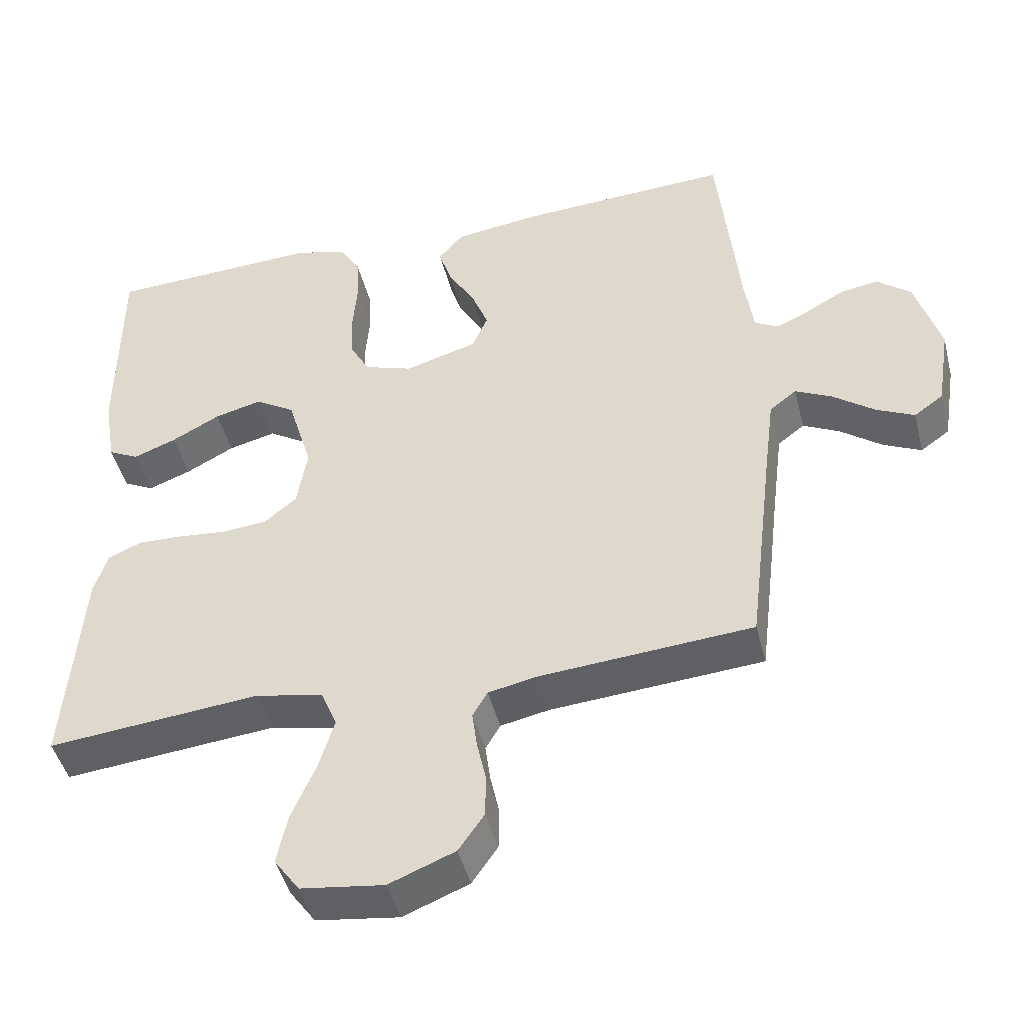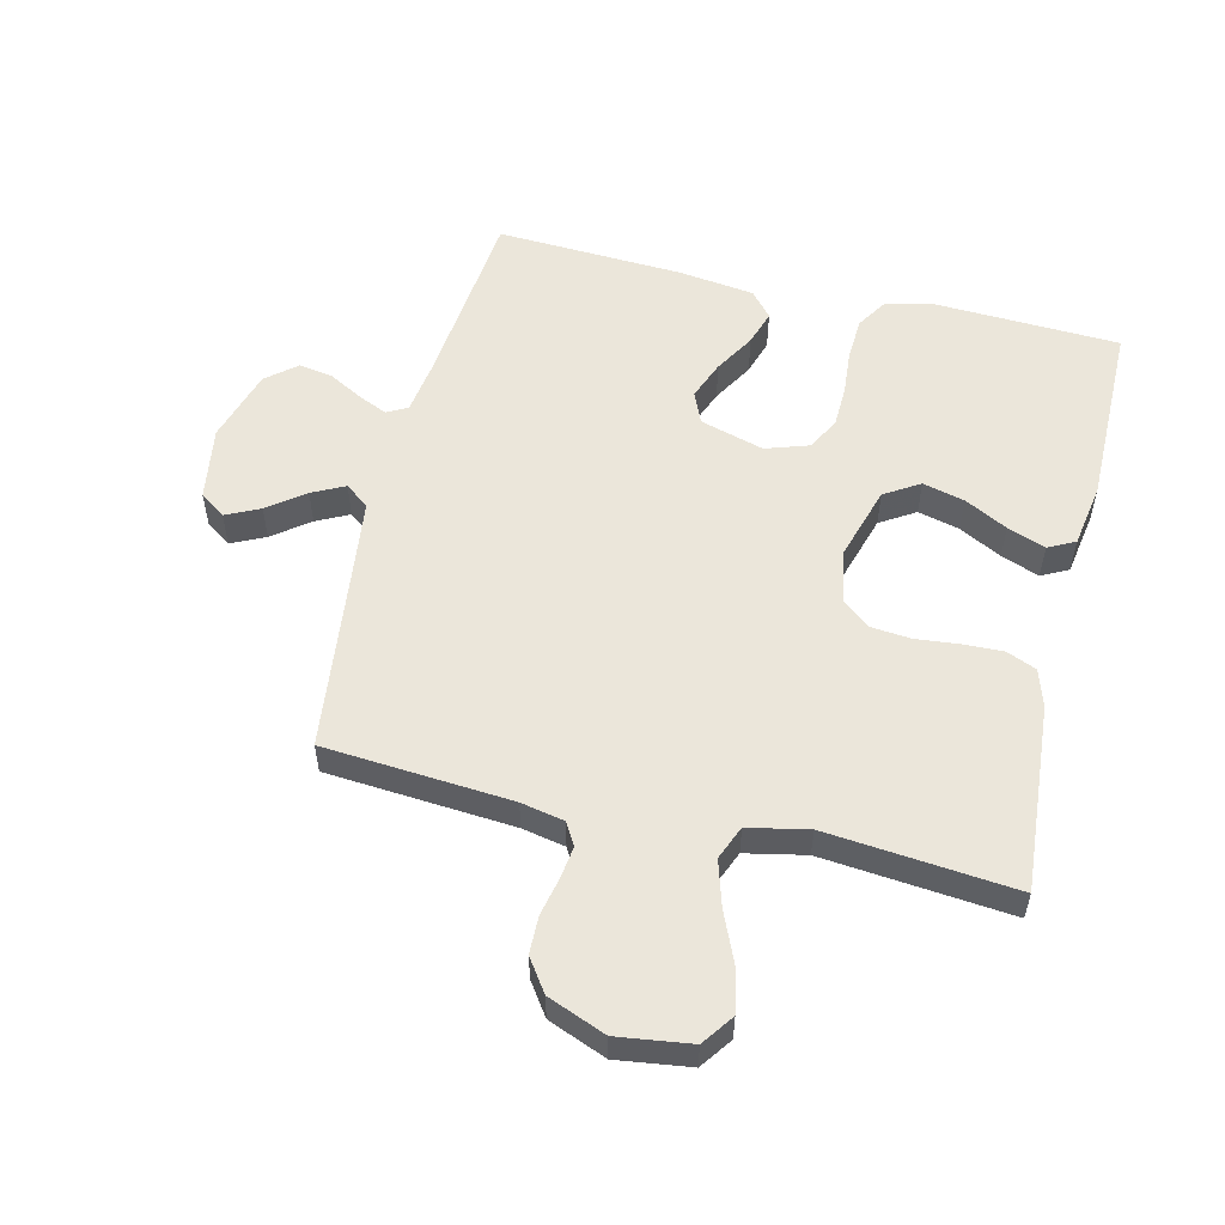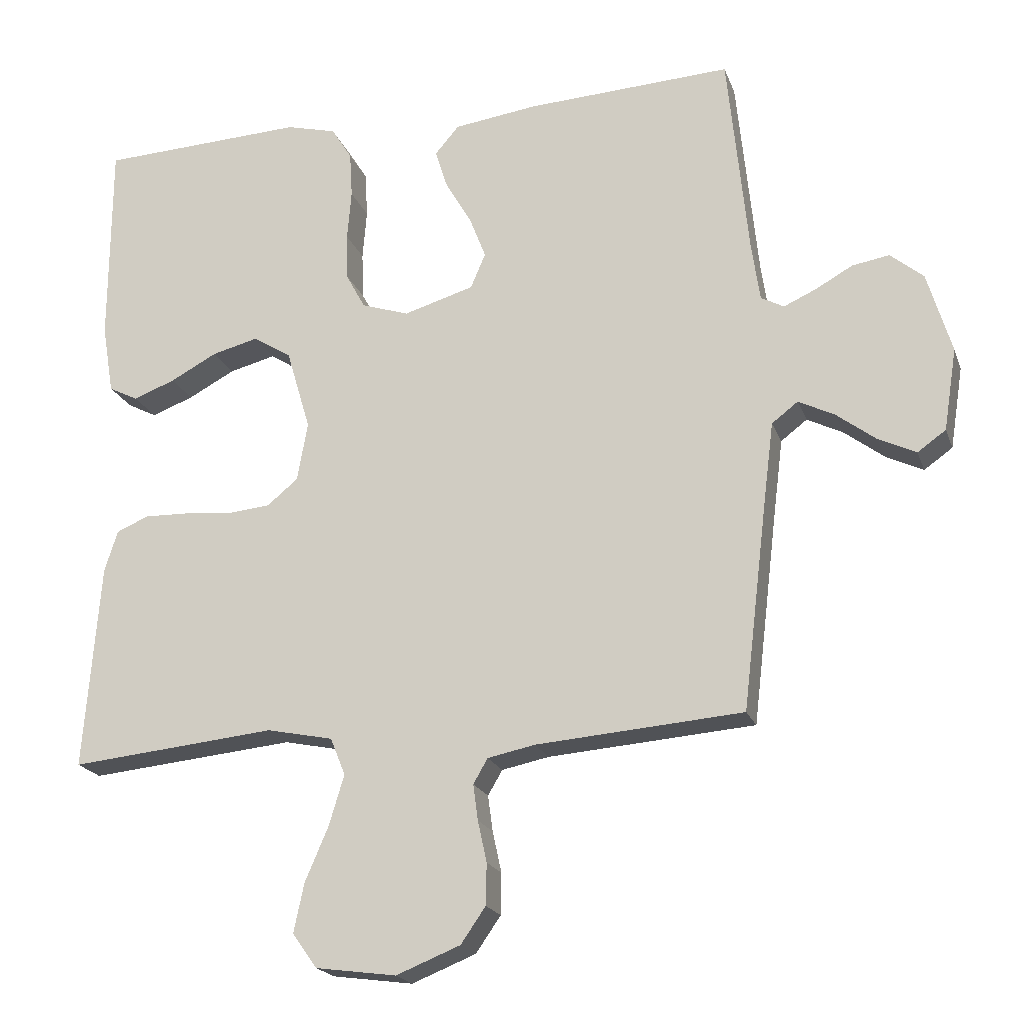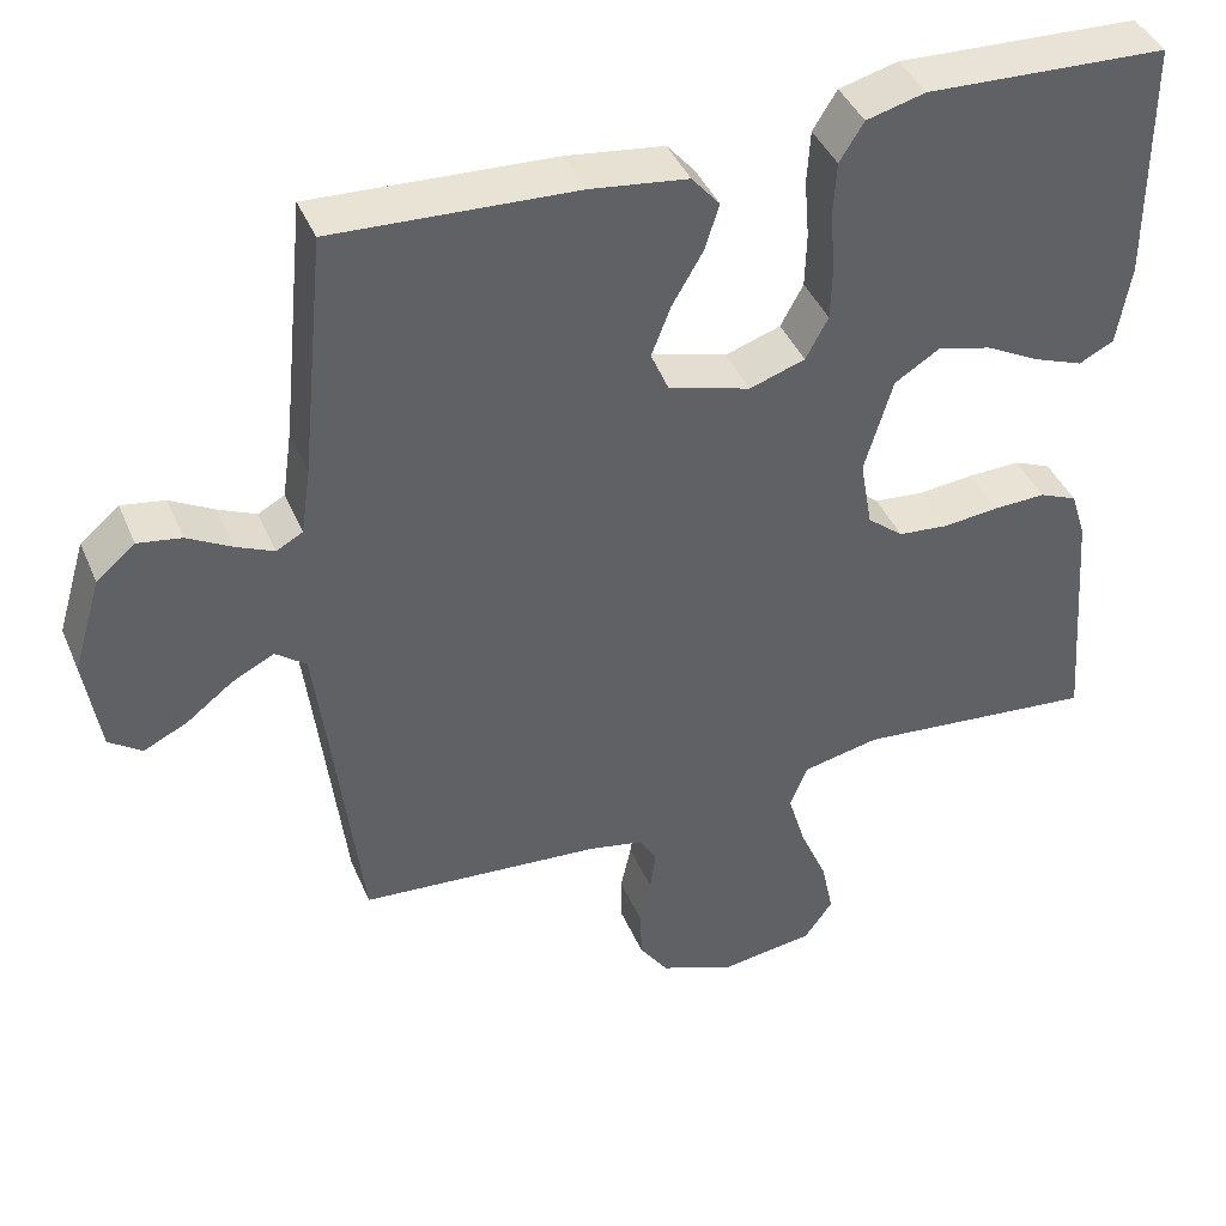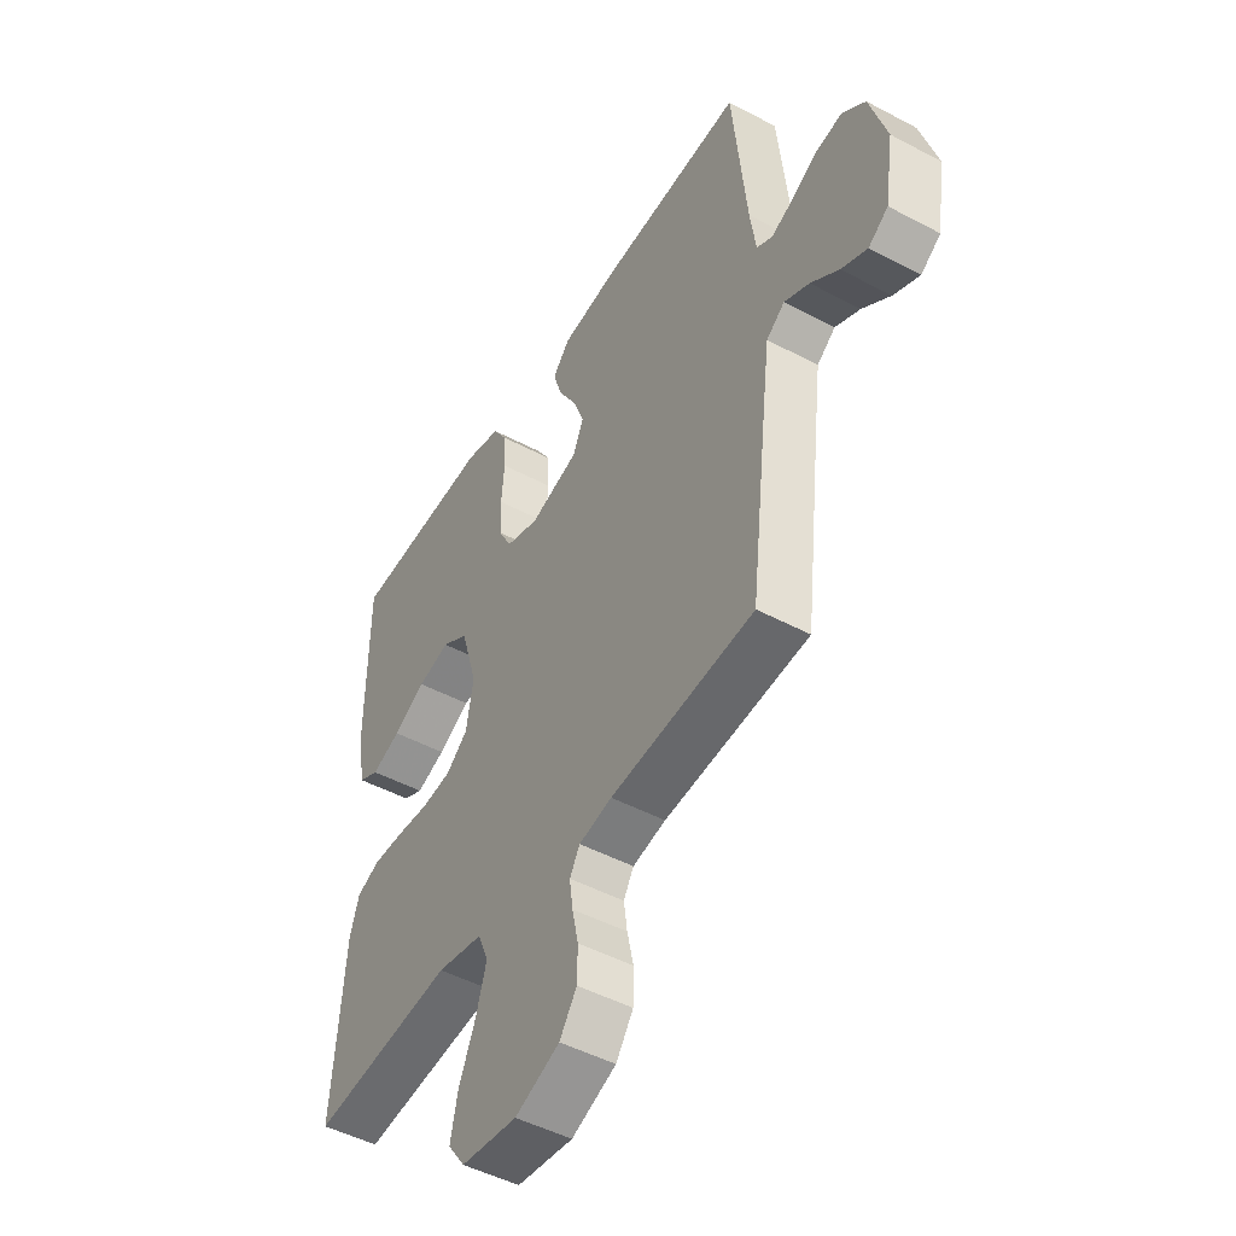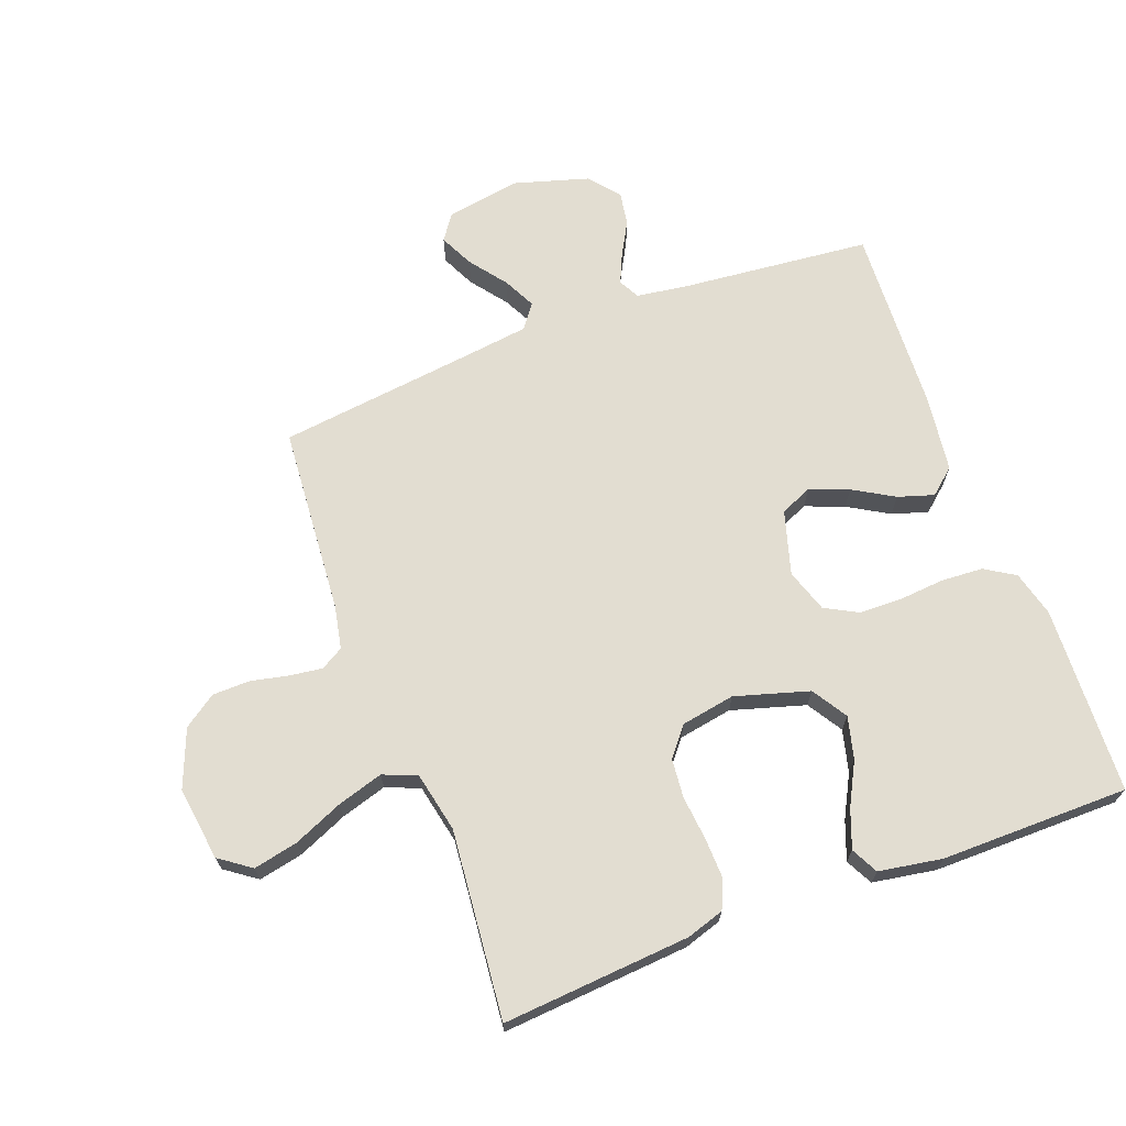
<metadata>
{"format":"obj","ext":"obj","renderer":"f3d","projection":"perspective","resolution":1024,"background":"white","views":[{"elev":-45.7,"azim":14.1,"up":"+Z"},{"elev":54.8,"azim":-166.5,"up":"+Y"},{"elev":-20.2,"azim":16.7,"up":"+Z"},{"elev":41.5,"azim":158.2,"up":"+Z"},{"elev":-48.4,"azim":59.3,"up":"+Z"},{"elev":68.5,"azim":-110.6,"up":"+Y"}]}
</metadata>
<code>
v 0.5 0.07 0.5
v 0.53 0.07 0.2
v 0.542 0.07 0.116
v 0.575 0.07 0.098
v 0.622 0.07 0.119
v 0.676 0.07 0.149
v 0.73 0.07 0.158
v 0.778 0.07 0.118
v 0.813 0.07 0
v 0.794 0.07 -0.119
v 0.753 0.07 -0.148
v 0.699 0.07 -0.122
v 0.641 0.07 -0.078
v 0.589 0.07 -0.052
v 0.551 0.07 -0.081
v 0.536 0.07 -0.2
v 0.5 0.07 -0.5
v 0.2 0.07 -0.523
v 0.131 0.07 -0.537
v 0.11 0.07 -0.573
v 0.117 0.07 -0.625
v 0.13 0.07 -0.685
v 0.129 0.07 -0.745
v 0.093 0.07 -0.797
v 0 0.07 -0.834
v -0.117 0.07 -0.818
v -0.153 0.07 -0.768
v -0.138 0.07 -0.697
v -0.104 0.07 -0.618
v -0.082 0.07 -0.545
v -0.104 0.07 -0.491
v -0.2 0.07 -0.471
v -0.5 0.07 -0.5
v -0.477 0.07 -0.2
v -0.458 0.07 -0.14
v -0.411 0.07 -0.12
v -0.347 0.07 -0.122
v -0.277 0.07 -0.129
v -0.214 0.07 -0.123
v -0.169 0.07 -0.086
v -0.154 0.07 0
v -0.189 0.07 0.118
v -0.245 0.07 0.153
v -0.312 0.07 0.136
v -0.38 0.07 0.1
v -0.441 0.07 0.077
v -0.484 0.07 0.099
v -0.501 0.07 0.2
v -0.5 0.07 0.5
v -0.2 0.07 0.513
v -0.127 0.07 0.494
v -0.097 0.07 0.446
v -0.093 0.07 0.379
v -0.099 0.07 0.306
v -0.097 0.07 0.238
v -0.069 0.07 0.186
v 0 0.07 0.163
v 0.102 0.07 0.193
v 0.124 0.07 0.244
v 0.1 0.07 0.306
v 0.062 0.07 0.371
v 0.044 0.07 0.428
v 0.079 0.07 0.469
v 0.2 0.07 0.485
v 0.5 0 0.5
v 0.53 0 0.2
v 0.542 0 0.116
v 0.575 0 0.098
v 0.622 0 0.119
v 0.676 0 0.149
v 0.73 0 0.158
v 0.778 0 0.118
v 0.813 0 0
v 0.794 0 -0.119
v 0.753 0 -0.148
v 0.699 0 -0.122
v 0.641 0 -0.078
v 0.589 0 -0.052
v 0.551 0 -0.081
v 0.536 0 -0.2
v 0.5 0 -0.5
v 0.2 0 -0.523
v 0.131 0 -0.537
v 0.11 0 -0.573
v 0.117 0 -0.625
v 0.13 0 -0.685
v 0.129 0 -0.745
v 0.093 0 -0.797
v 0 0 -0.834
v -0.117 0 -0.818
v -0.153 0 -0.768
v -0.138 0 -0.697
v -0.104 0 -0.618
v -0.082 0 -0.545
v -0.104 0 -0.491
v -0.2 0 -0.471
v -0.5 0 -0.5
v -0.477 0 -0.2
v -0.458 0 -0.14
v -0.411 0 -0.12
v -0.347 0 -0.122
v -0.277 0 -0.129
v -0.214 0 -0.123
v -0.169 0 -0.086
v -0.154 0 0
v -0.189 0 0.118
v -0.245 0 0.153
v -0.312 0 0.136
v -0.38 0 0.1
v -0.441 0 0.077
v -0.484 0 0.099
v -0.501 0 0.2
v -0.5 0 0.5
v -0.2 0 0.513
v -0.127 0 0.494
v -0.097 0 0.446
v -0.093 0 0.379
v -0.099 0 0.306
v -0.097 0 0.238
v -0.069 0 0.186
v 0 0 0.163
v 0.102 0 0.193
v 0.124 0 0.244
v 0.1 0 0.306
v 0.062 0 0.371
v 0.044 0 0.428
v 0.079 0 0.469
v 0.2 0 0.485
f 63 64 1 2
f 60 61 62 63
f 59 60 63 2
f 58 59 2 3
f 57 58 3 4
f 51 52 53 54
f 51 54 55
f 50 51 55
f 49 50 55
f 48 49 55 56
f 44 45 46 47
f 43 44 47 48
f 35 36 37 38
f 33 34 35 38
f 32 33 38 39
f 31 32 39 40
f 26 27 28 29
f 26 29 30
f 25 26 30
f 24 25 30
f 21 22 23 24
f 20 21 24 30
f 19 20 30 31
f 16 17 18
f 15 16 18 19
f 10 11 12 13
f 10 13 14
f 9 10 14
f 8 9 14
f 5 6 7 8
f 4 5 8 14
f 57 4 14 15
f 43 48 56 57
f 42 43 57 15
f 19 31 40 41
f 15 19 41 42
f 66 65 128 127
f 127 126 125 124
f 66 127 124 123
f 67 66 123 122
f 68 67 122 121
f 118 117 116 115
f 119 118 115
f 119 115 114
f 119 114 113
f 120 119 113 112
f 111 110 109 108
f 112 111 108 107
f 102 101 100 99
f 102 99 98 97
f 103 102 97 96
f 104 103 96 95
f 93 92 91 90
f 94 93 90
f 94 90 89
f 94 89 88
f 88 87 86 85
f 94 88 85 84
f 95 94 84 83
f 82 81 80
f 83 82 80 79
f 77 76 75 74
f 78 77 74
f 78 74 73
f 78 73 72
f 72 71 70 69
f 78 72 69 68
f 79 78 68 121
f 121 120 112 107
f 79 121 107 106
f 105 104 95 83
f 106 105 83 79
f 1 65 66 2
f 2 66 67 3
f 3 67 68 4
f 4 68 69 5
f 5 69 70 6
f 6 70 71 7
f 7 71 72 8
f 8 72 73 9
f 9 73 74 10
f 10 74 75 11
f 11 75 76 12
f 12 76 77 13
f 13 77 78 14
f 14 78 79 15
f 15 79 80 16
f 16 80 81 17
f 17 81 82 18
f 18 82 83 19
f 19 83 84 20
f 20 84 85 21
f 21 85 86 22
f 22 86 87 23
f 23 87 88 24
f 24 88 89 25
f 25 89 90 26
f 26 90 91 27
f 27 91 92 28
f 28 92 93 29
f 29 93 94 30
f 30 94 95 31
f 31 95 96 32
f 32 96 97 33
f 33 97 98 34
f 34 98 99 35
f 35 99 100 36
f 36 100 101 37
f 37 101 102 38
f 38 102 103 39
f 39 103 104 40
f 40 104 105 41
f 41 105 106 42
f 42 106 107 43
f 43 107 108 44
f 44 108 109 45
f 45 109 110 46
f 46 110 111 47
f 47 111 112 48
f 48 112 113 49
f 49 113 114 50
f 50 114 115 51
f 51 115 116 52
f 52 116 117 53
f 53 117 118 54
f 54 118 119 55
f 55 119 120 56
f 56 120 121 57
f 57 121 122 58
f 58 122 123 59
f 59 123 124 60
f 60 124 125 61
f 61 125 126 62
f 62 126 127 63
f 63 127 128 64
f 64 128 65 1

</code>
